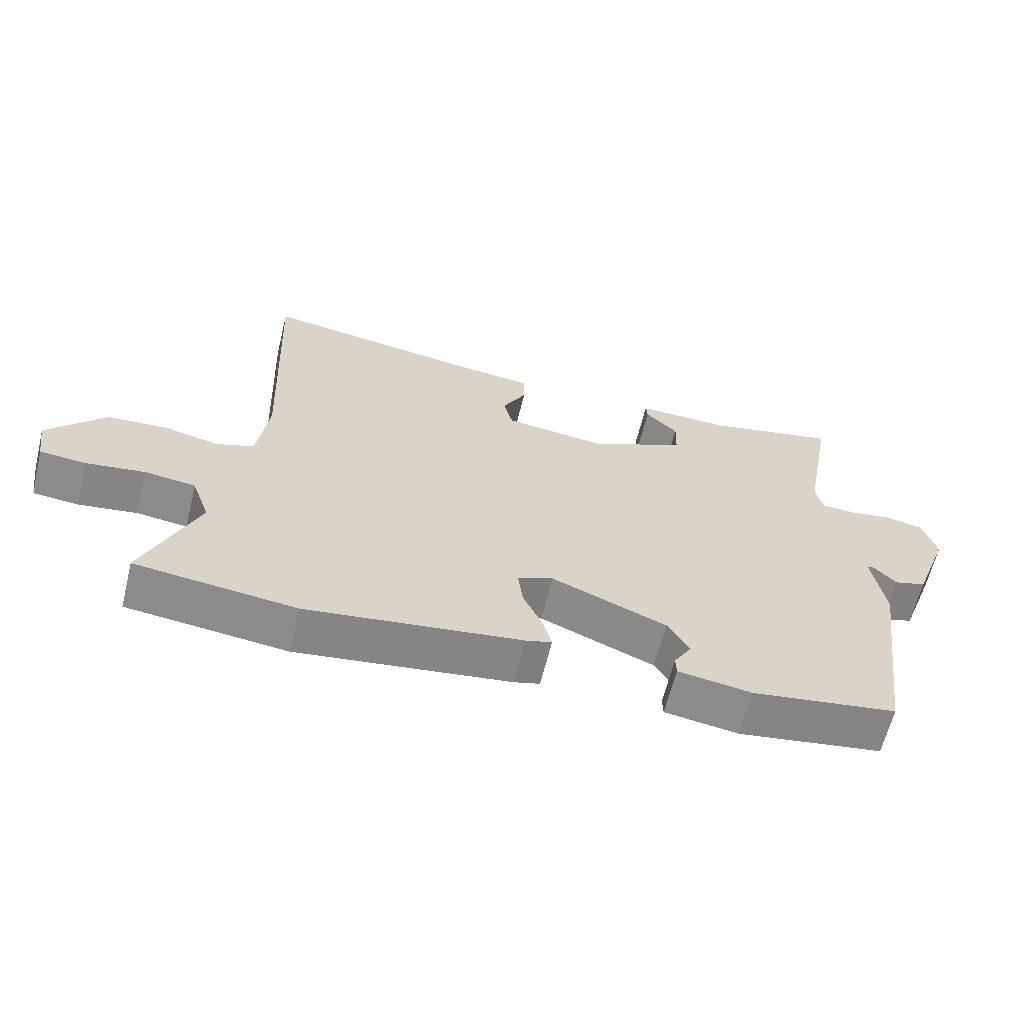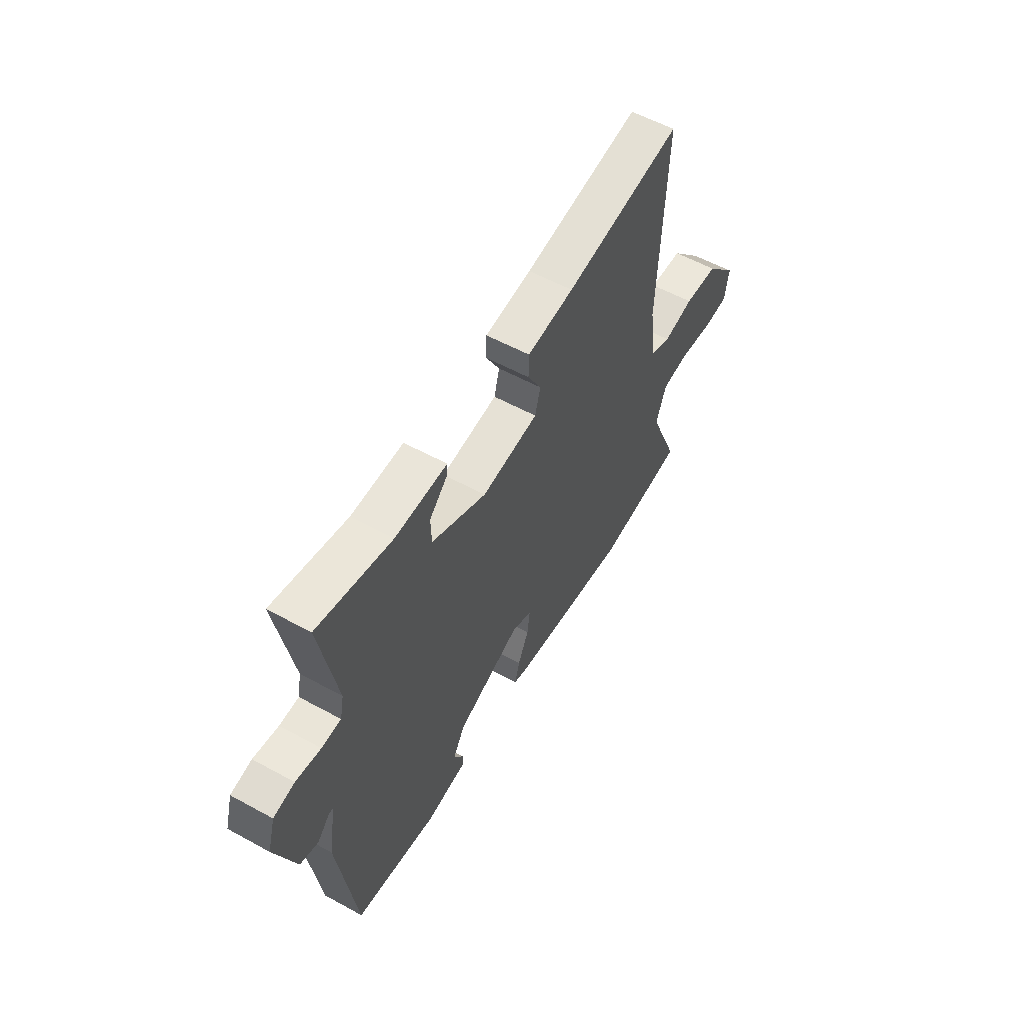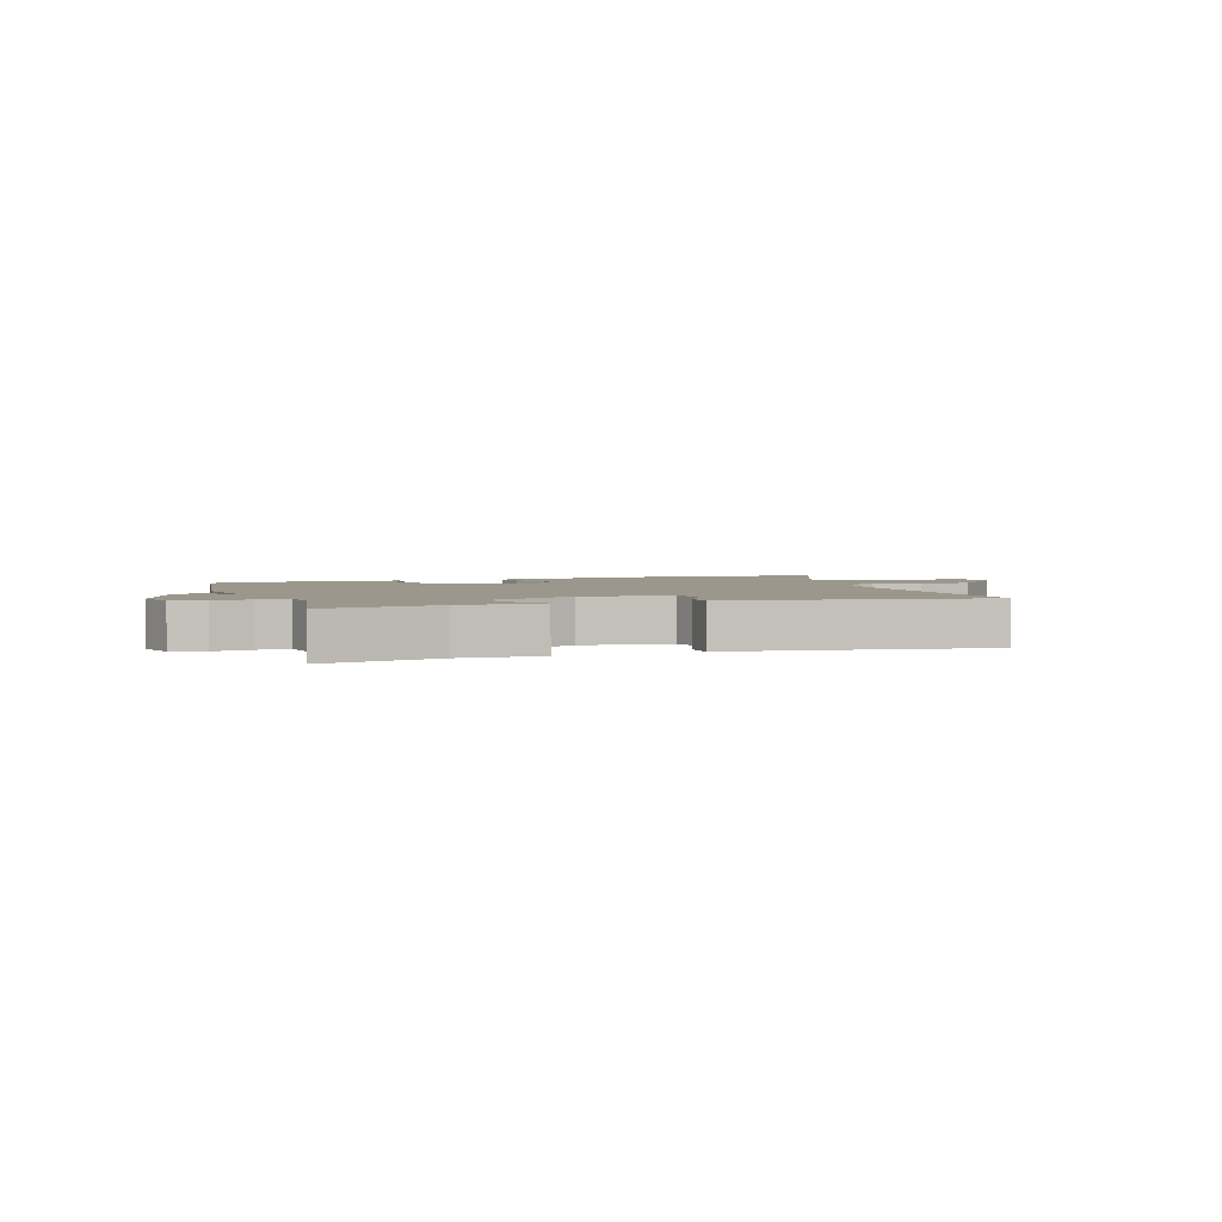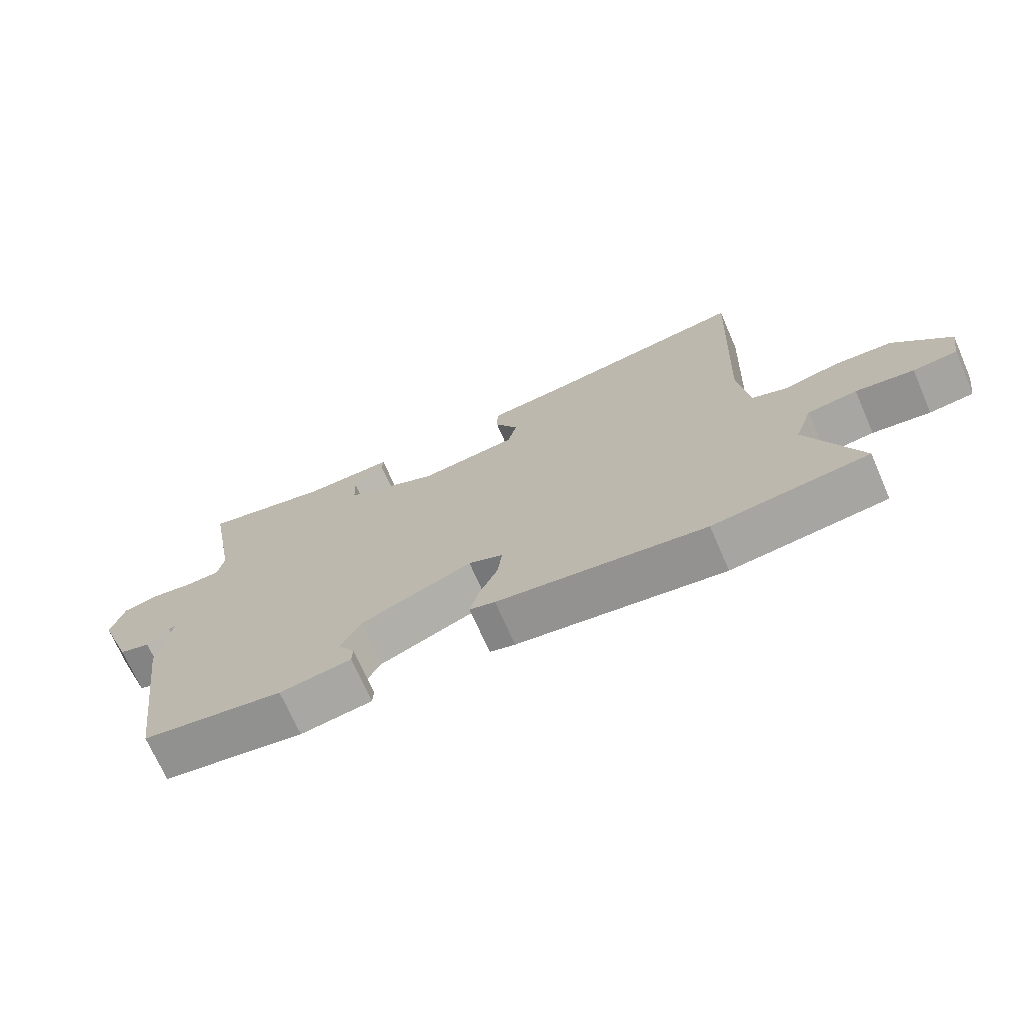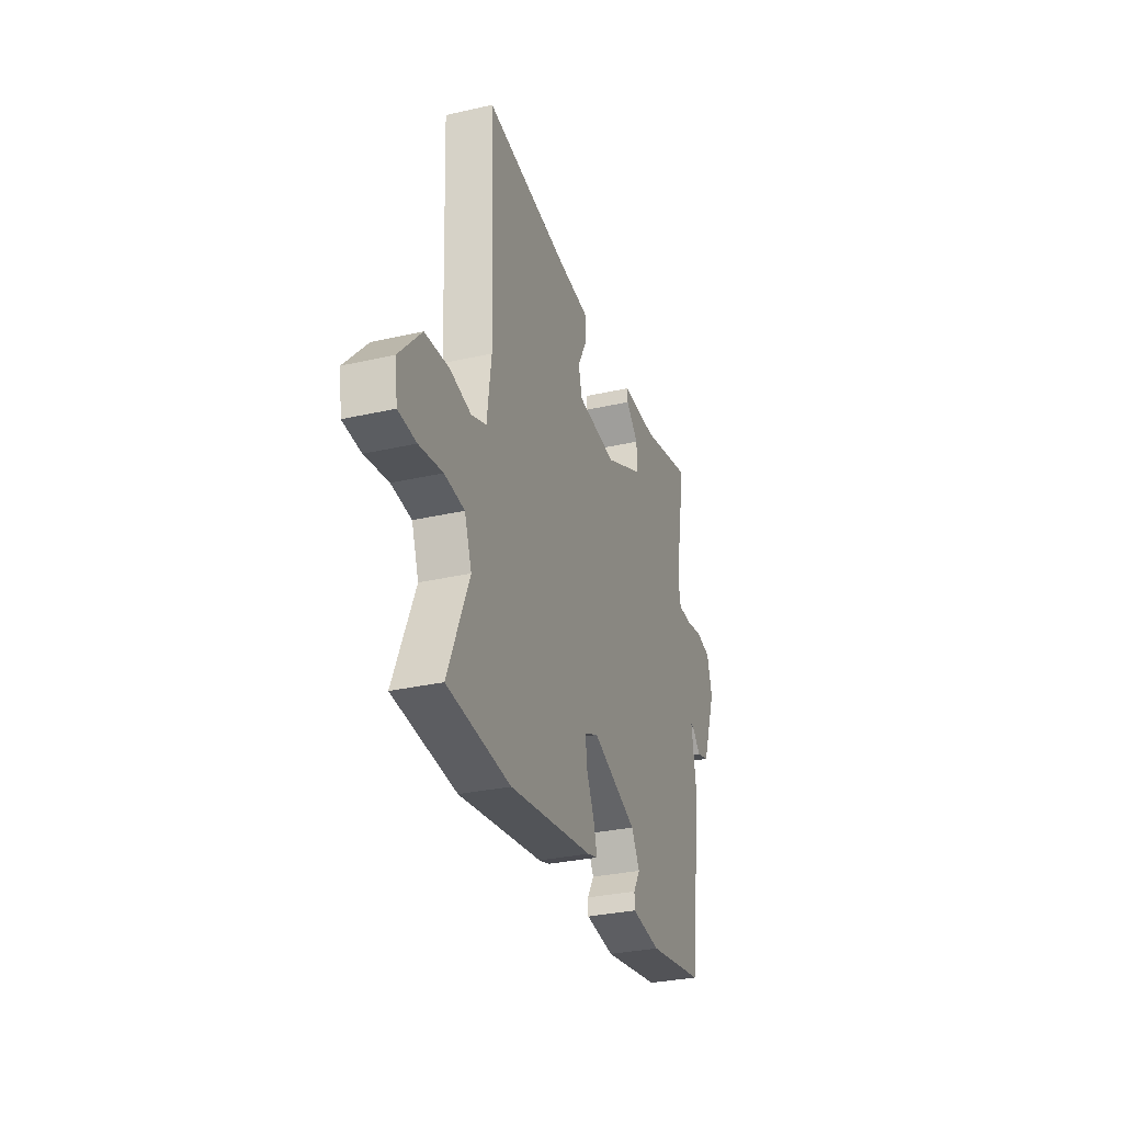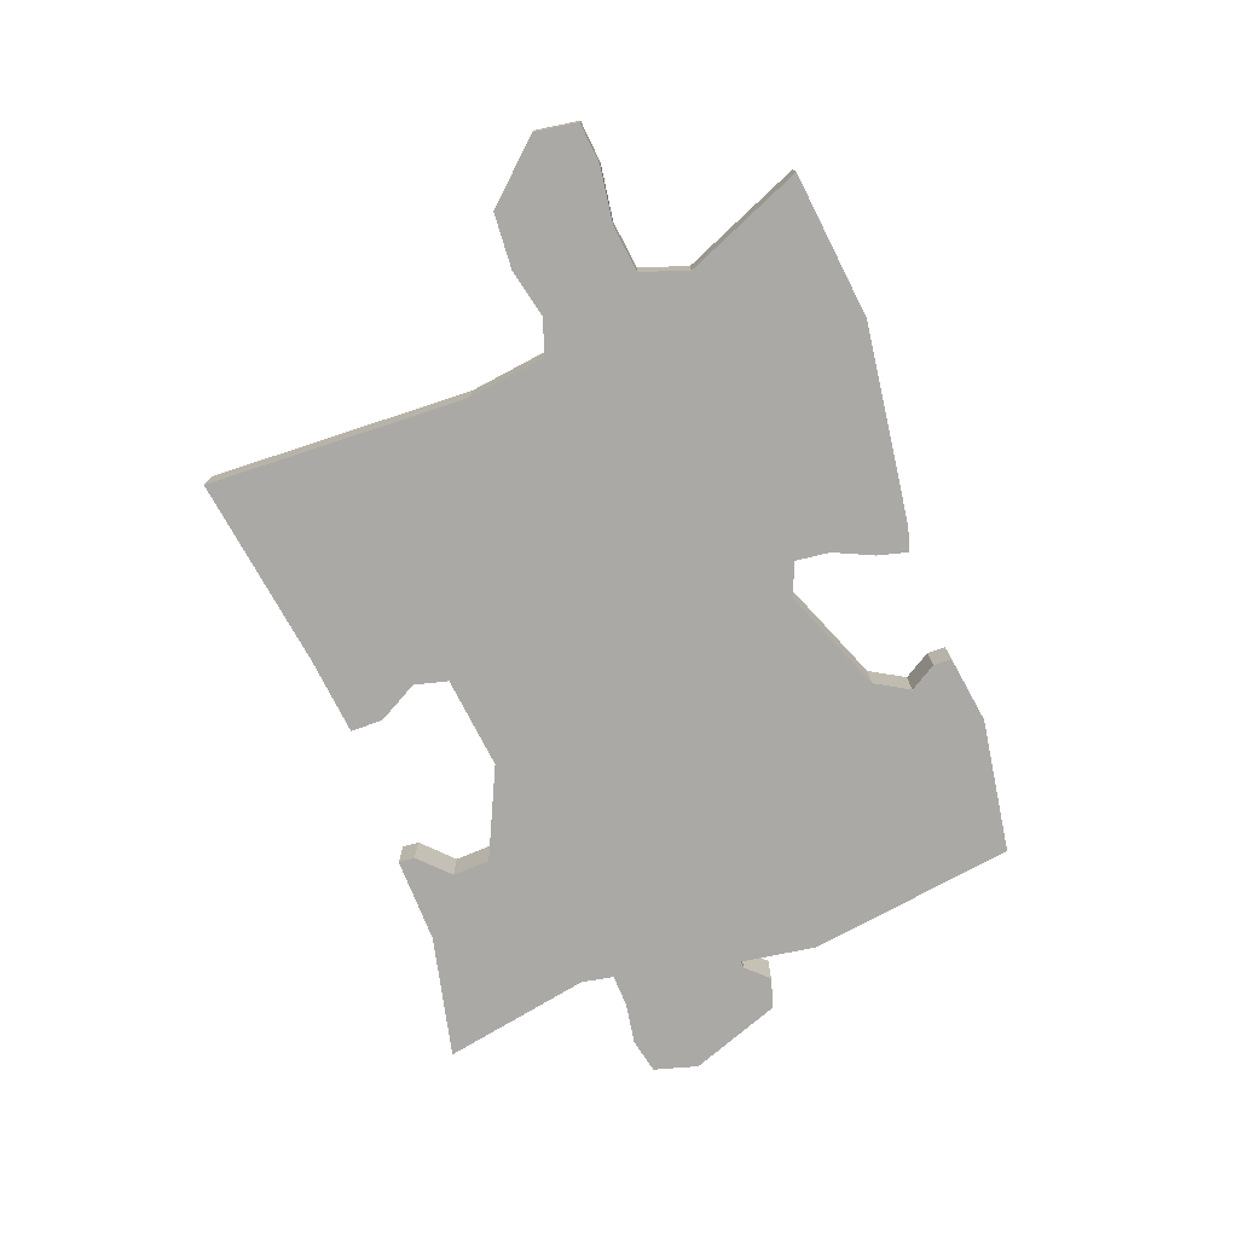
<metadata>
{"format":"obj","ext":"obj","renderer":"f3d","projection":"perspective","resolution":1024,"background":"white","views":[{"elev":-63.3,"azim":166.2,"up":"+Z"},{"elev":56.6,"azim":-60.2,"up":"+Z"},{"elev":2.8,"azim":-18.5,"up":"+Y"},{"elev":-70.9,"azim":23.6,"up":"+Z"},{"elev":-31.0,"azim":108.1,"up":"+Z"},{"elev":-75.5,"azim":110.7,"up":"+Y"}]}
</metadata>
<code>
v -0.485 0.07 -0.446
v -0.532 0.07 -0.111
v -0.513 0.07 0.008
v -0.524 0.07 0.008
v -0.557 0.07 -0.027
v -0.605 0.07 -0.013
v -0.659 0.07 0.134
v -0.639 0.07 0.204
v -0.583 0.07 0.216
v -0.517 0.07 0.205
v -0.466 0.07 0.207
v -0.456 0.07 0.258
v -0.5 0.07 0.497
v -0.303 0.07 0.452
v -0.165 0.07 0.454
v -0.167 0.07 0.428
v -0.215 0.07 0.381
v -0.213 0.07 0.321
v -0.068 0.07 0.253
v 0.082 0.07 0.27
v 0.096 0.07 0.324
v 0.06 0.07 0.39
v 0.061 0.07 0.442
v 0.185 0.07 0.455
v 0.497 0.07 0.501
v 0.479 0.07 0.079
v 0.495 0.07 -0.046
v 0.551 0.07 -0.067
v 0.631 0.07 -0.049
v 0.721 0.07 -0.055
v 0.806 0.07 -0.149
v 0.795 0.07 -0.218
v 0.728 0.07 -0.224
v 0.64 0.07 -0.211
v 0.565 0.07 -0.22
v 0.538 0.07 -0.295
v 0.618 0.07 -0.487
v 0.381 0.07 -0.513
v 0.063 0.07 -0.469
v 0.024 0.07 -0.458
v 0.037 0.07 -0.409
v 0.066 0.07 -0.346
v 0.073 0.07 -0.291
v 0.02 0.07 -0.268
v -0.151 0.07 -0.337
v -0.183 0.07 -0.392
v -0.157 0.07 -0.435
v -0.158 0.07 -0.464
v -0.268 0.07 -0.48
v -0.485 0 -0.446
v -0.532 0 -0.111
v -0.513 0 0.008
v -0.524 0 0.008
v -0.557 0 -0.027
v -0.605 0 -0.013
v -0.659 0 0.134
v -0.639 0 0.204
v -0.583 0 0.216
v -0.517 0 0.205
v -0.466 0 0.207
v -0.456 0 0.258
v -0.5 0 0.497
v -0.303 0 0.452
v -0.165 0 0.454
v -0.167 0 0.428
v -0.215 0 0.381
v -0.213 0 0.321
v -0.068 0 0.253
v 0.082 0 0.27
v 0.096 0 0.324
v 0.06 0 0.39
v 0.061 0 0.442
v 0.185 0 0.455
v 0.497 0 0.501
v 0.479 0 0.079
v 0.495 0 -0.046
v 0.551 0 -0.067
v 0.631 0 -0.049
v 0.721 0 -0.055
v 0.806 0 -0.149
v 0.795 0 -0.218
v 0.728 0 -0.224
v 0.64 0 -0.211
v 0.565 0 -0.22
v 0.538 0 -0.295
v 0.618 0 -0.487
v 0.381 0 -0.513
v 0.063 0 -0.469
v 0.024 0 -0.458
v 0.037 0 -0.409
v 0.066 0 -0.346
v 0.073 0 -0.291
v 0.02 0 -0.268
v -0.151 0 -0.337
v -0.183 0 -0.392
v -0.157 0 -0.435
v -0.158 0 -0.464
v -0.268 0 -0.48
f 1 2 3
f 49 1 3
f 48 49 3
f 47 48 3
f 46 47 3
f 45 46 3
f 44 45 3
f 43 44 3
f 40 41 42
f 39 40 42
f 38 39 42
f 37 38 42
f 36 37 42
f 35 36 42 43
f 32 33 34
f 31 32 34
f 30 31 34
f 29 30 34
f 28 29 34
f 27 28 34 35
f 24 25 26
f 24 26 27
f 23 24 27
f 22 23 27
f 21 22 27
f 27 35 43
f 21 27 43
f 20 21 43
f 14 15 16 17
f 14 17 18
f 13 14 18
f 12 13 18
f 11 12 18 19
f 8 9 10
f 7 8 10
f 6 7 10
f 5 6 10
f 4 5 10
f 3 4 10 11
f 19 20 43
f 11 19 43
f 3 11 43
f 52 51 50
f 52 50 98
f 52 98 97
f 52 97 96
f 52 96 95
f 52 95 94
f 52 94 93
f 52 93 92
f 91 90 89
f 91 89 88
f 91 88 87
f 91 87 86
f 91 86 85
f 92 91 85 84
f 83 82 81
f 83 81 80
f 83 80 79
f 83 79 78
f 83 78 77
f 84 83 77 76
f 75 74 73
f 76 75 73
f 76 73 72
f 76 72 71
f 76 71 70
f 92 84 76
f 92 76 70
f 92 70 69
f 66 65 64 63
f 67 66 63
f 67 63 62
f 67 62 61
f 68 67 61 60
f 59 58 57
f 59 57 56
f 59 56 55
f 59 55 54
f 59 54 53
f 60 59 53 52
f 92 69 68
f 92 68 60
f 92 60 52
f 1 50 51 2
f 2 51 52 3
f 3 52 53 4
f 4 53 54 5
f 5 54 55 6
f 6 55 56 7
f 7 56 57 8
f 8 57 58 9
f 9 58 59 10
f 10 59 60 11
f 11 60 61 12
f 12 61 62 13
f 13 62 63 14
f 14 63 64 15
f 15 64 65 16
f 16 65 66 17
f 17 66 67 18
f 18 67 68 19
f 19 68 69 20
f 20 69 70 21
f 21 70 71 22
f 22 71 72 23
f 23 72 73 24
f 24 73 74 25
f 25 74 75 26
f 26 75 76 27
f 27 76 77 28
f 28 77 78 29
f 29 78 79 30
f 30 79 80 31
f 31 80 81 32
f 32 81 82 33
f 33 82 83 34
f 34 83 84 35
f 35 84 85 36
f 36 85 86 37
f 37 86 87 38
f 38 87 88 39
f 39 88 89 40
f 40 89 90 41
f 41 90 91 42
f 42 91 92 43
f 43 92 93 44
f 44 93 94 45
f 45 94 95 46
f 46 95 96 47
f 47 96 97 48
f 48 97 98 49
f 49 98 50 1

</code>
